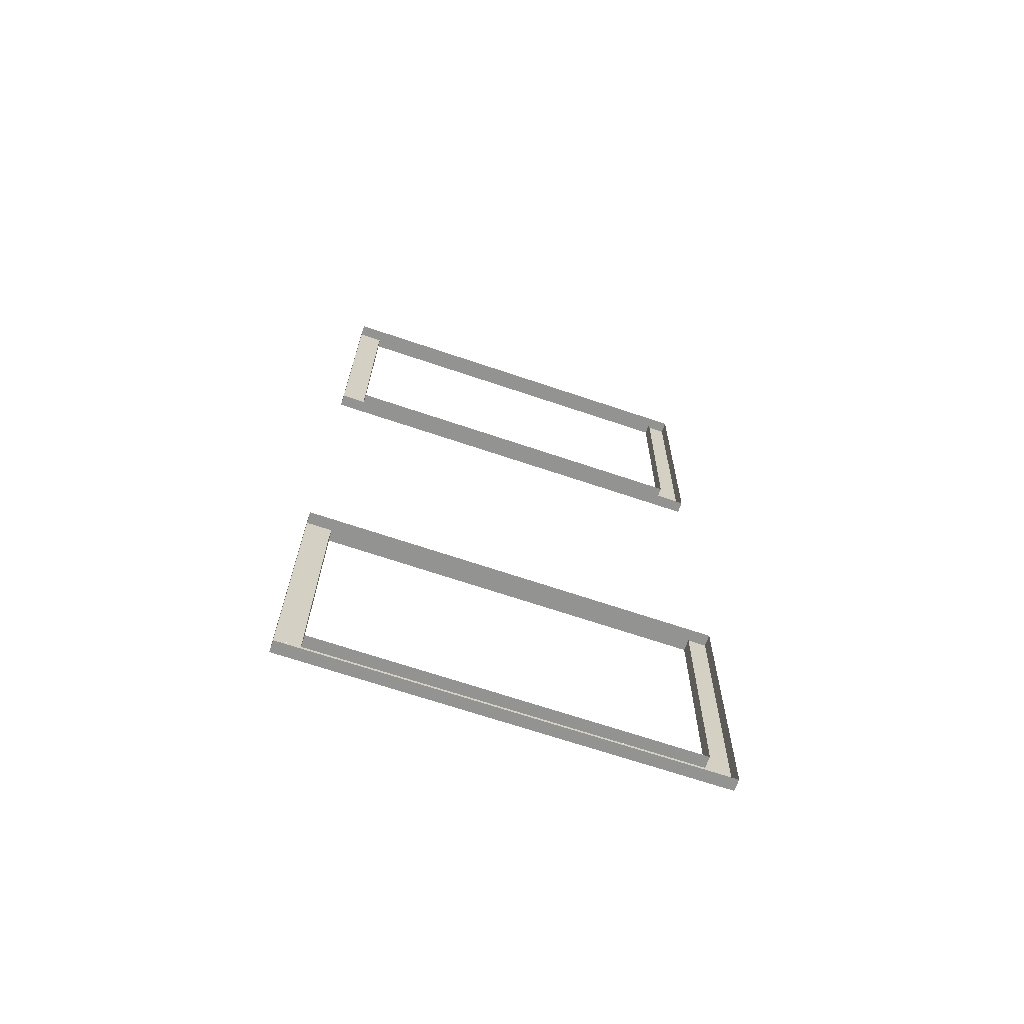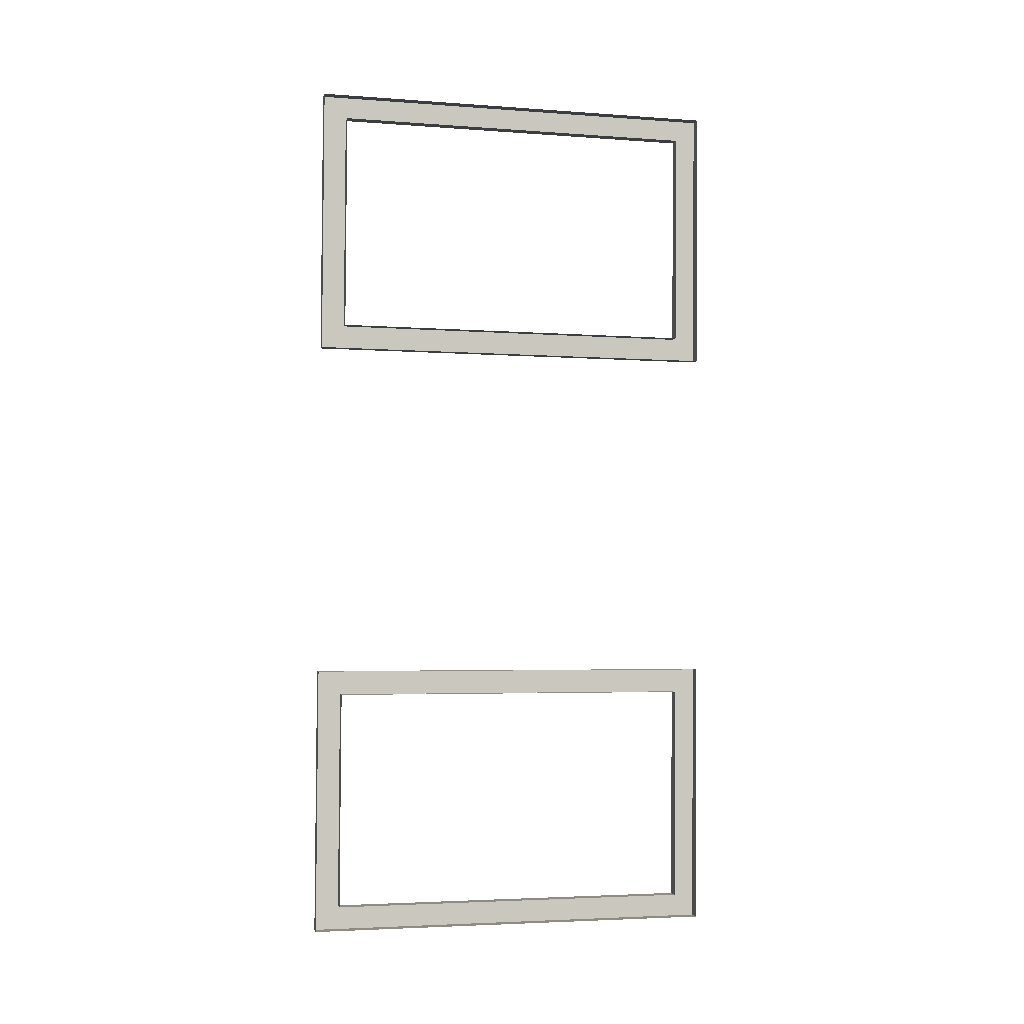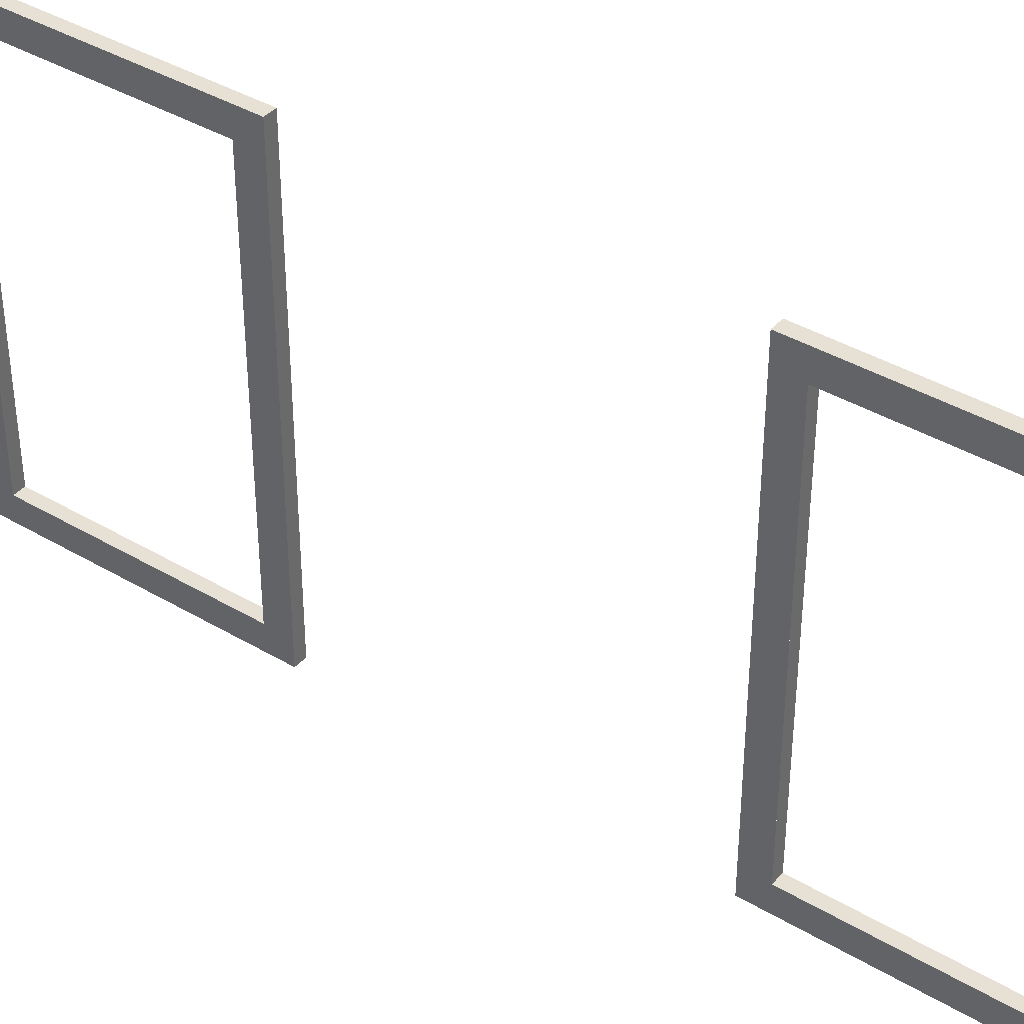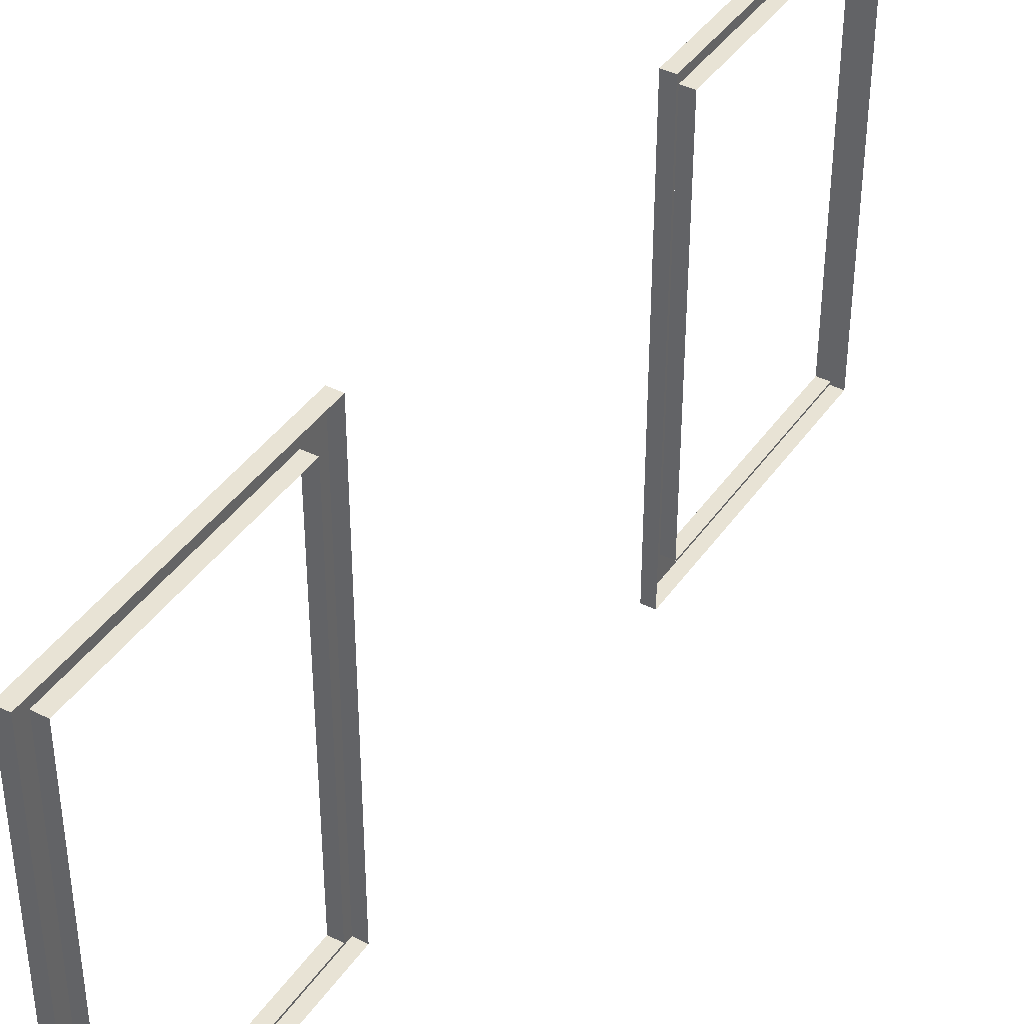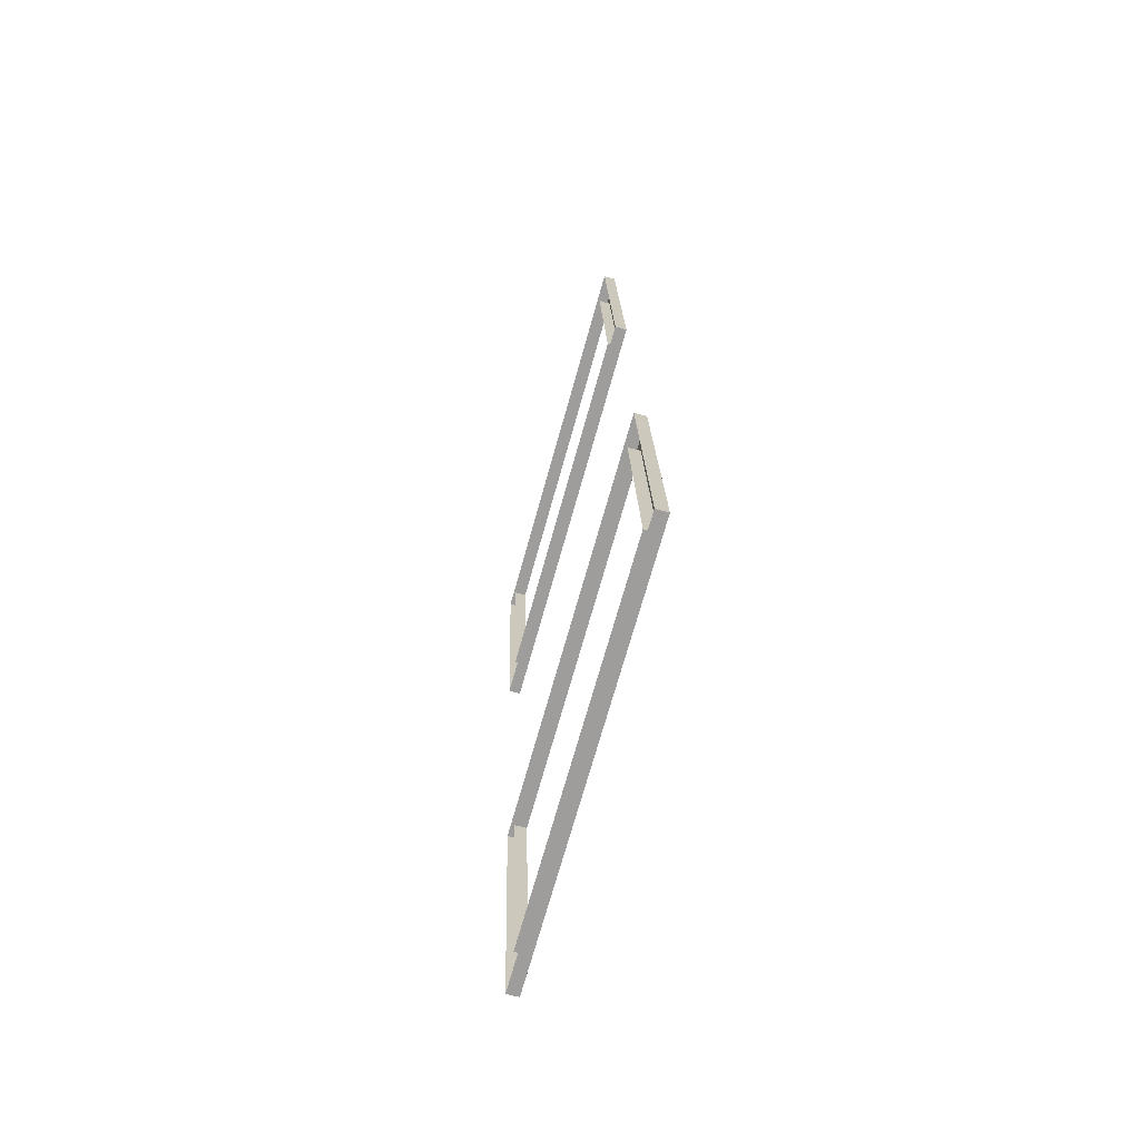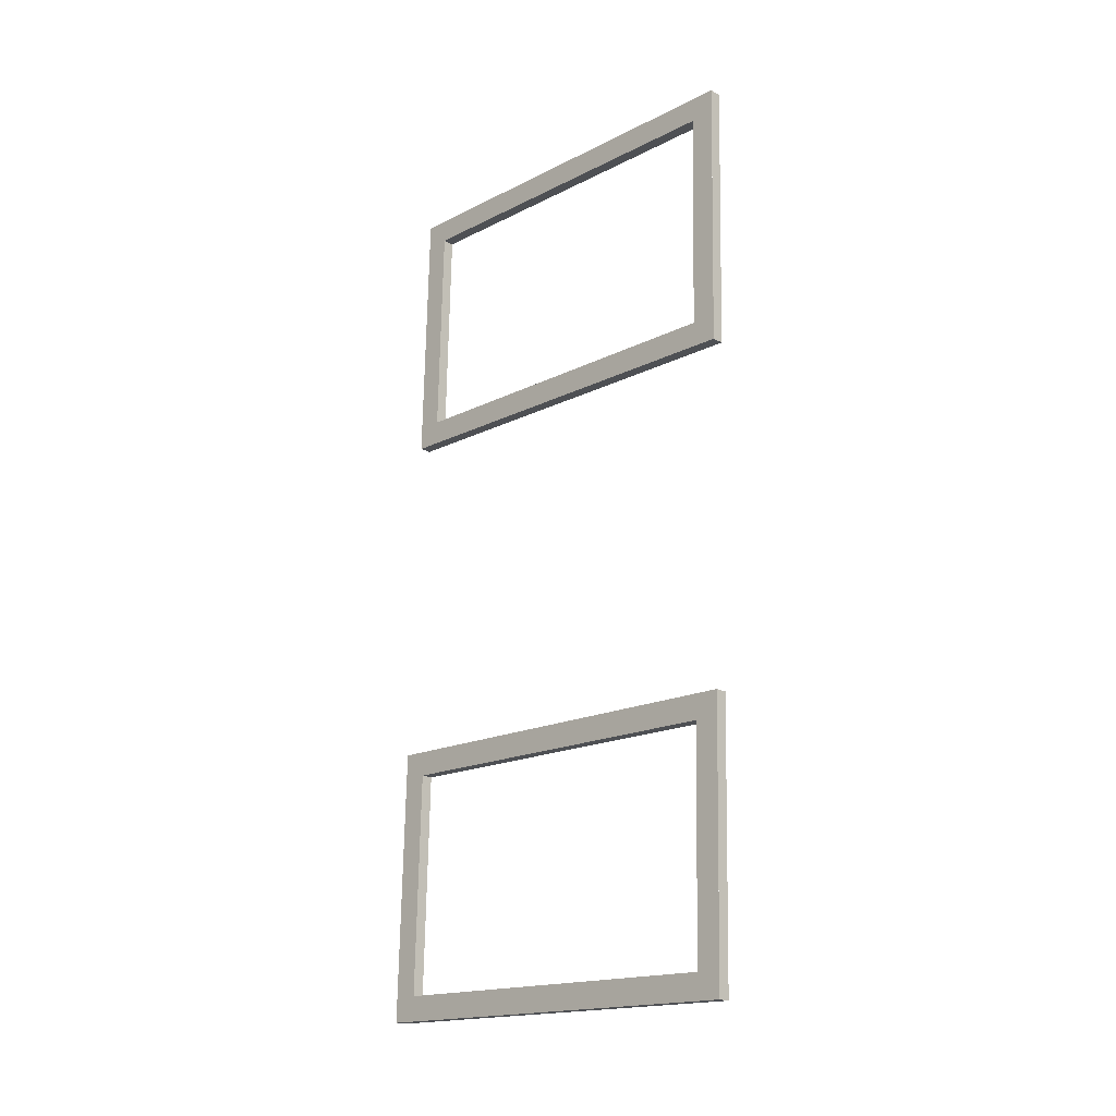
<metadata>
{"format":"obj","ext":"obj","renderer":"f3d","projection":"perspective","resolution":1024,"background":"white","views":[{"elev":-68.1,"azim":71.3,"up":"+Z"},{"elev":-3.8,"azim":76.4,"up":"+Z"},{"elev":39.2,"azim":-51.9,"up":"+Y"},{"elev":41.0,"azim":33.1,"up":"+Y"},{"elev":-70.9,"azim":164.4,"up":"+Z"},{"elev":-17.5,"azim":-45.3,"up":"+Z"}]}
</metadata>
<code>
o fh2-trim-sides-standard-diningA-surface
v 7.824 3.997 -183.5
v 7.824 9.663 -183.5
v 7.984 9.663 -183.5
v 7.984 3.997 -183.5
v 7.832 9.33 -183.2
v 7.832 4.33 -183.2
v 7.992 4.33 -183.2
v 7.992 9.33 -183.2
v 7.832 9.663 -183.2
v 7.832 3.997 -183.2
v 7.908 4.33 -180.2
v 7.908 3.997 -180.2
v 8.068 4.33 -180.2
v 7.916 3.997 -179.9
v 8.076 3.997 -179.9
v 7.916 9.663 -179.9
v 7.908 9.663 -180.2
v 7.908 9.33 -180.2
v 8.068 9.33 -180.2
v 8.076 9.663 -179.9
v 7.707 9.663 -188.2
v 7.867 9.663 -188.2
v 7.775 9.663 -191.8
v 7.615 9.663 -191.8
v 7.624 9.33 -191.5
v 7.784 9.33 -191.5
v 7.859 9.33 -188.5
v 7.699 9.33 -188.5
v 7.624 9.663 -191.5
v 7.699 9.663 -188.5
v 7.775 3.997 -191.8
v 7.615 3.997 -191.8
v 7.624 4.33 -191.5
v 7.784 4.33 -191.5
v 7.624 3.997 -191.5
v 7.867 3.997 -188.2
v 7.707 3.997 -188.2
v 7.699 4.33 -188.5
v 7.859 4.33 -188.5
v 7.699 3.997 -188.5
f 1 2 3 4
f 5 6 7 8
f 9 2 1 10
f 11 6 10 12
f 6 11 13 7
f 14 1 4 15
f 16 17 12 14
f 11 18 19 13
f 16 14 15 20
f 17 9 5 18
f 18 5 8 19
f 2 16 20 3
f 21 22 23 24
f 25 26 27 28
f 29 25 28 30
f 24 23 31 32
f 33 34 26 25
f 24 32 35 29
f 32 31 36 37
f 38 39 34 33
f 33 35 40 38
f 30 40 37 21
f 28 27 39 38
f 37 36 22 21

</code>
